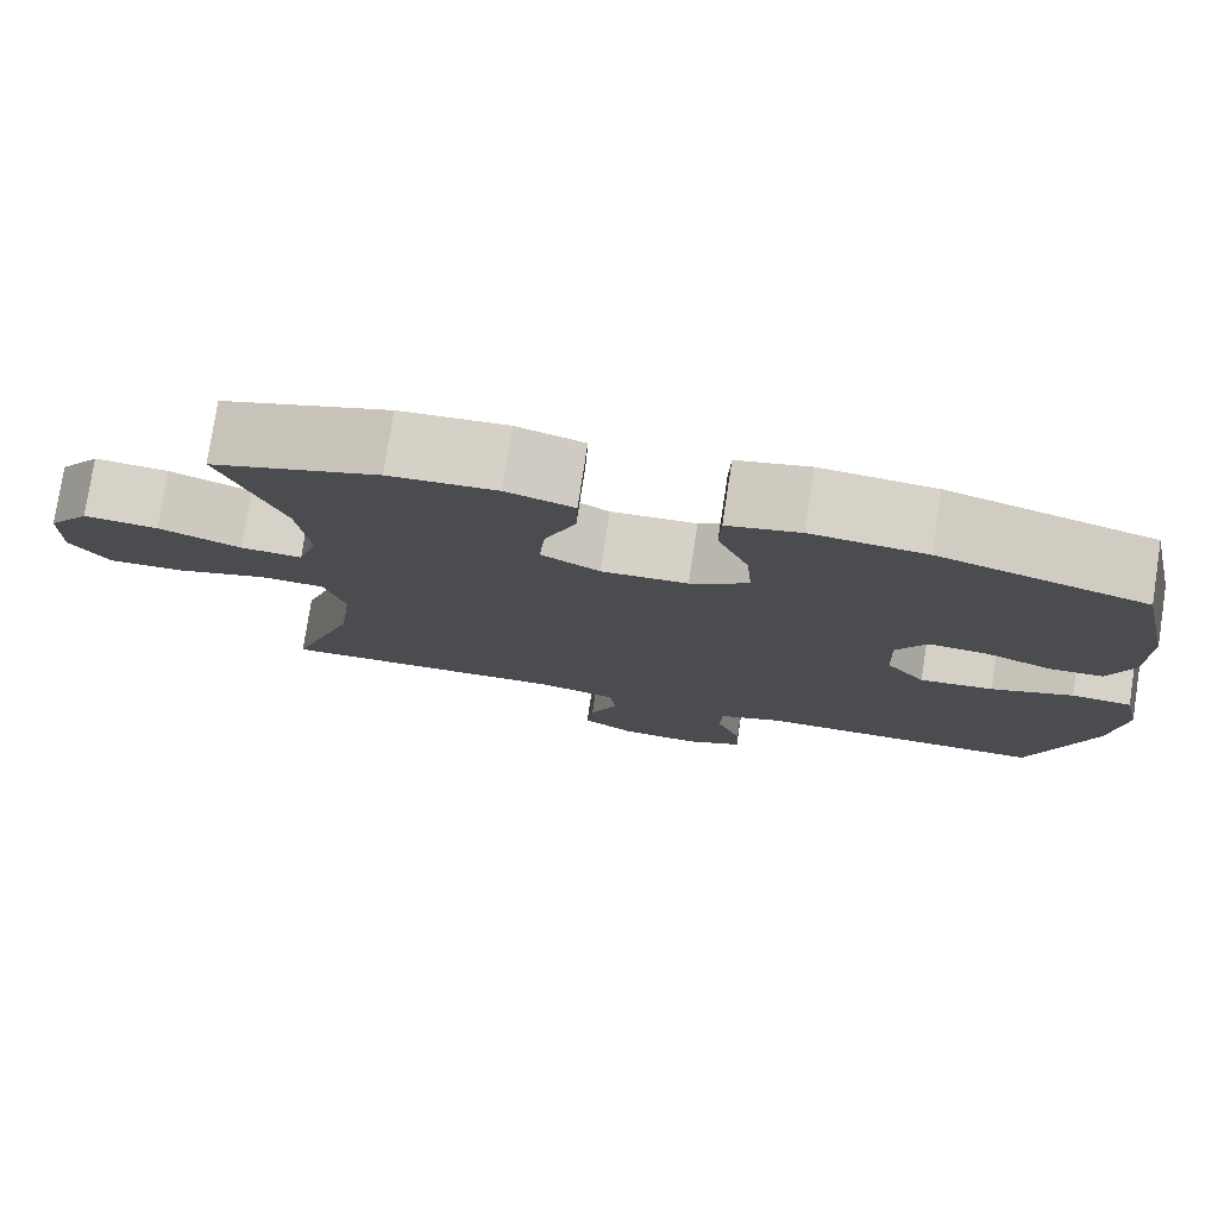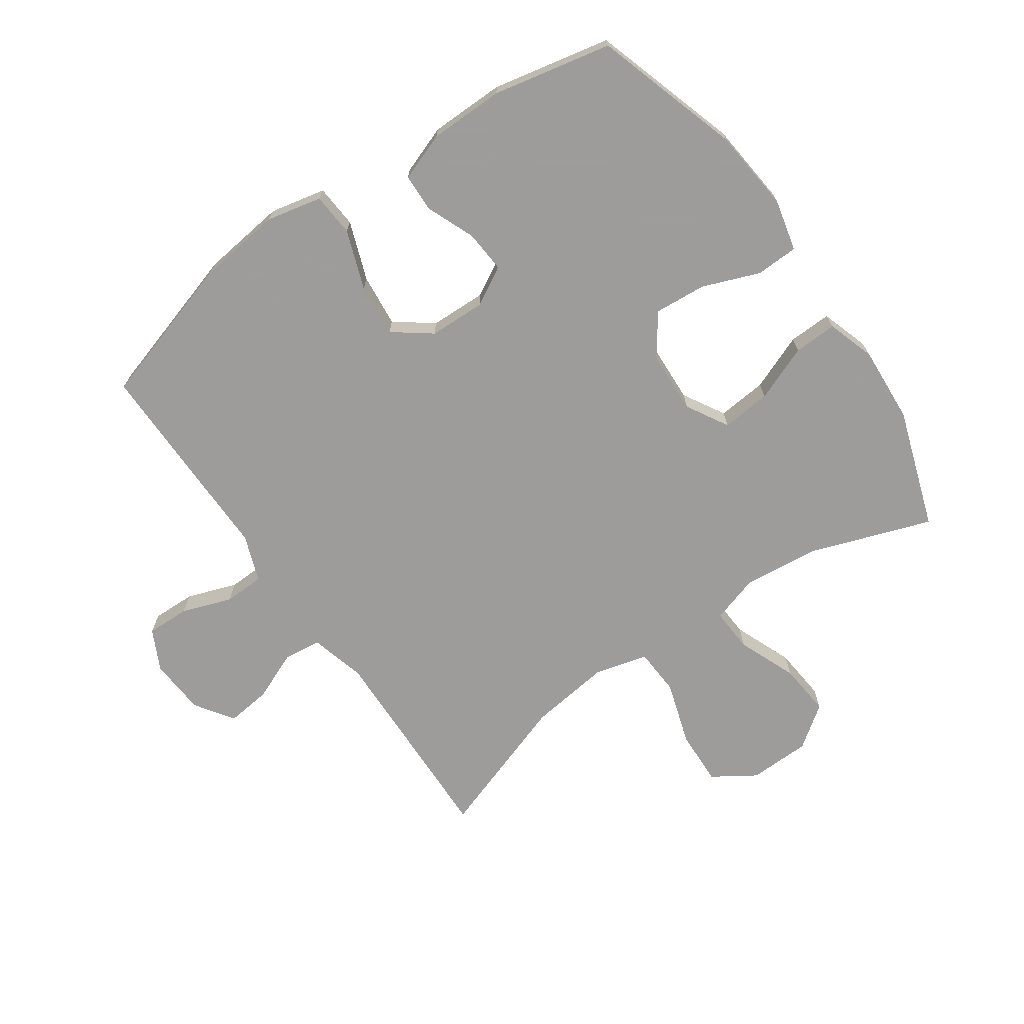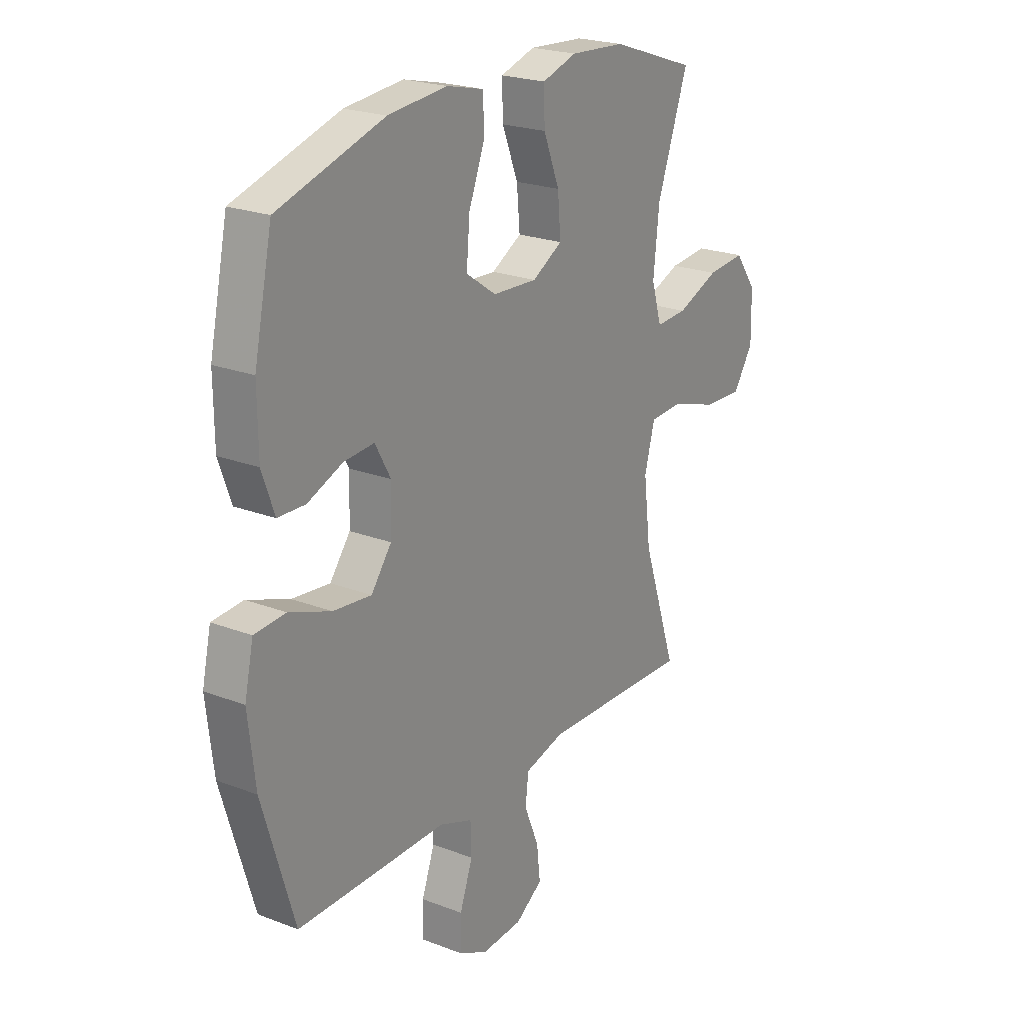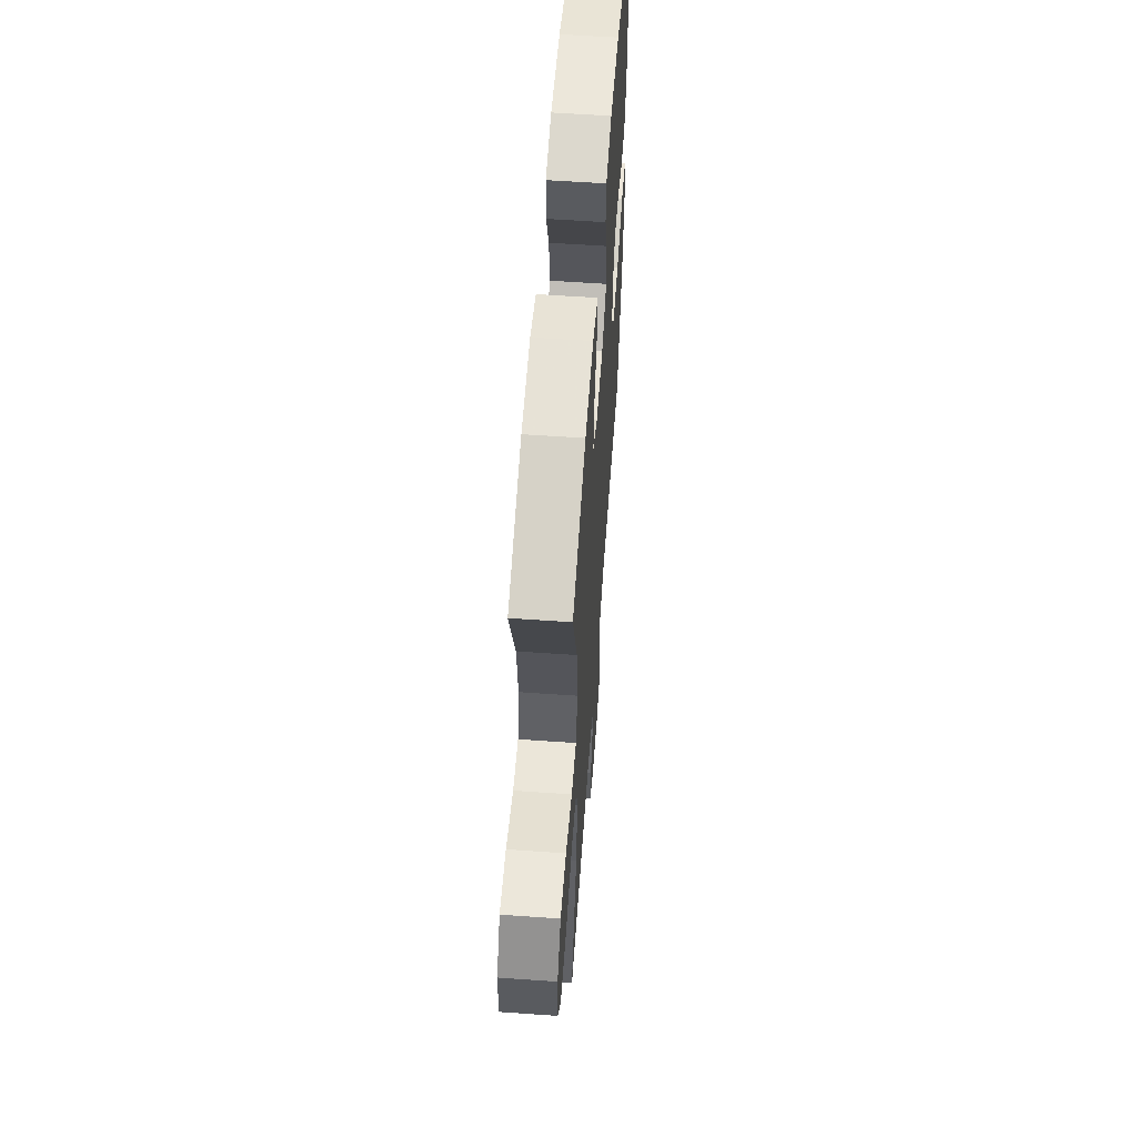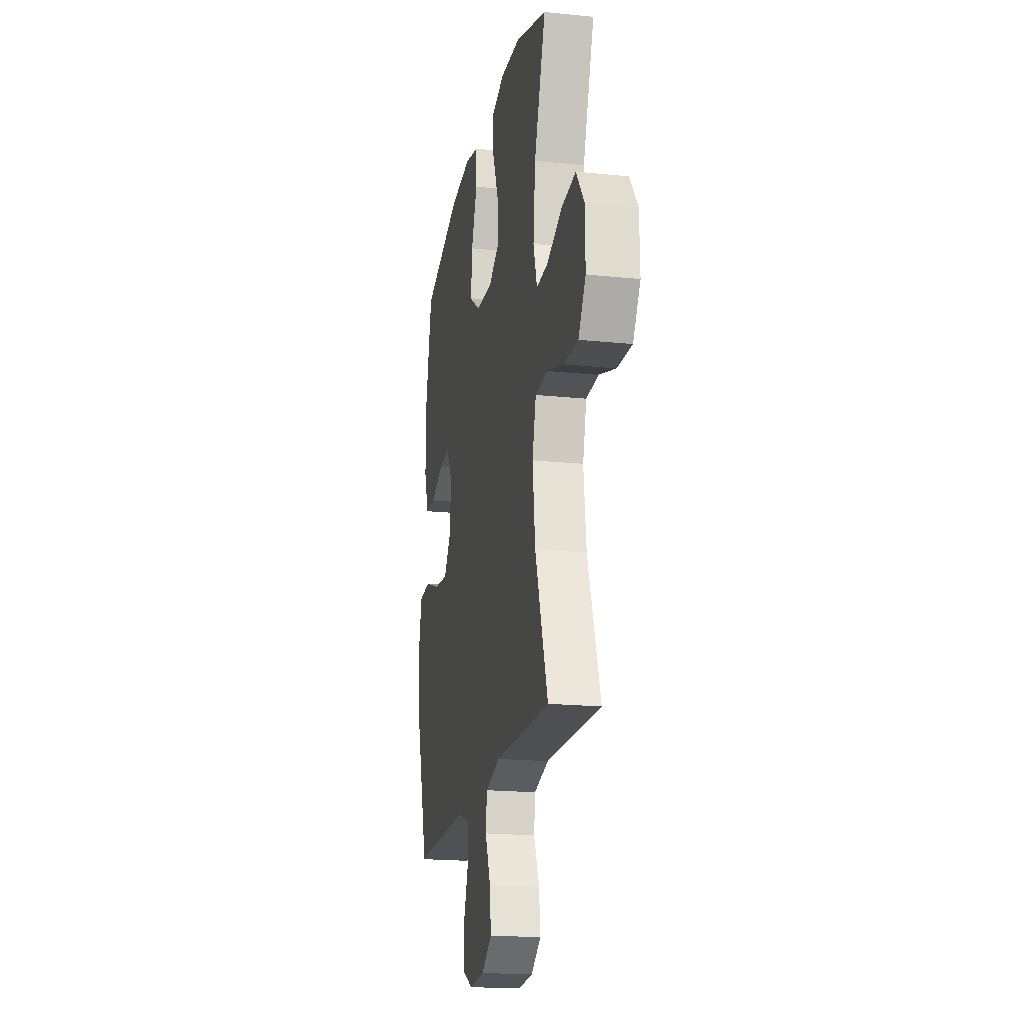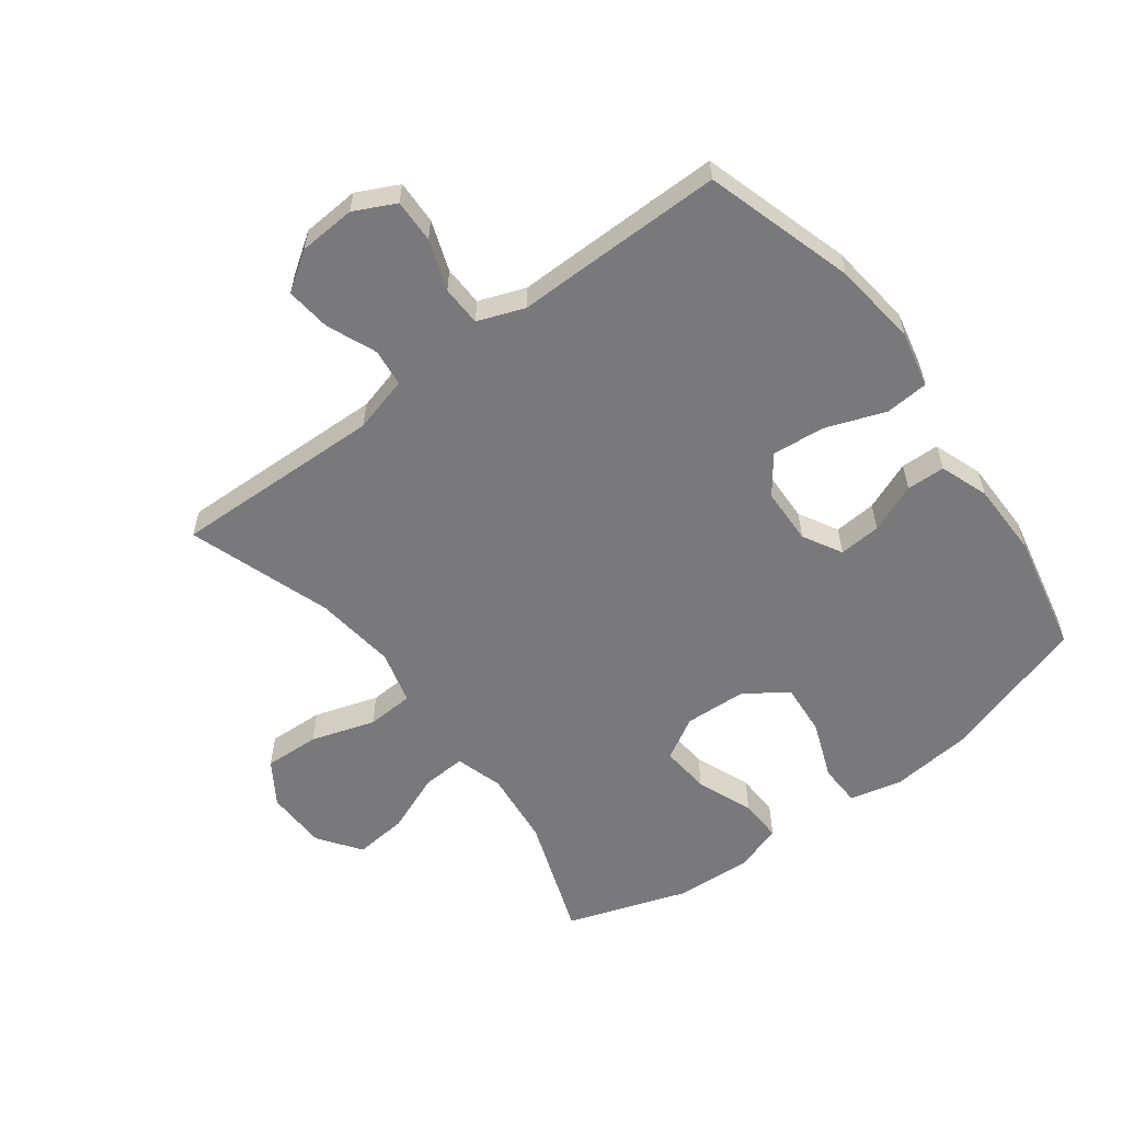
<metadata>
{"format":"obj","ext":"obj","renderer":"f3d","projection":"perspective","resolution":1024,"background":"white","views":[{"elev":78.0,"azim":-171.3,"up":"+Z"},{"elev":-70.3,"azim":-55.0,"up":"+Y"},{"elev":22.5,"azim":-56.4,"up":"+Z"},{"elev":59.0,"azim":94.1,"up":"+Z"},{"elev":-19.4,"azim":79.1,"up":"+Z"},{"elev":-57.9,"azim":-143.1,"up":"+Y"}]}
</metadata>
<code>
v -0.5 0.07 -0.5
v -0.572 0.07 -0.259
v -0.588 0.07 -0.122
v -0.568 0.07 -0.032
v -0.498 0.07 -0.027
v -0.403 0.07 -0.062
v -0.317 0.07 -0.071
v -0.271 0.07 -0.01
v -0.268 0.07 0.081
v -0.303 0.07 0.144
v -0.371 0.07 0.139
v -0.45 0.07 0.107
v -0.512 0.07 0.109
v -0.54 0.07 0.187
v -0.541 0.07 0.308
v -0.5 0.07 0.5
v -0.261 0.07 0.574
v -0.129 0.07 0.587
v -0.045 0.07 0.567
v -0.043 0.07 0.498
v -0.079 0.07 0.406
v -0.086 0.07 0.321
v -0.018 0.07 0.274
v 0.082 0.07 0.269
v 0.15 0.07 0.308
v 0.143 0.07 0.388
v 0.107 0.07 0.479
v 0.105 0.07 0.549
v 0.183 0.07 0.574
v 0.307 0.07 0.566
v 0.5 0.07 0.5
v 0.43 0.07 0.303
v 0.417 0.07 0.181
v 0.44 0.07 0.104
v 0.511 0.07 0.108
v 0.606 0.07 0.146
v 0.692 0.07 0.154
v 0.741 0.07 0.086
v 0.743 0.07 -0.014
v 0.698 0.07 -0.083
v 0.608 0.07 -0.079
v 0.505 0.07 -0.046
v 0.429 0.07 -0.05
v 0.406 0.07 -0.136
v 0.422 0.07 -0.268
v 0.5 0.07 -0.5
v 0.16 0.07 -0.49
v 0.07 0.07 -0.514
v 0.063 0.07 -0.575
v 0.096 0.07 -0.655
v 0.104 0.07 -0.727
v 0.042 0.07 -0.769
v -0.05 0.07 -0.775
v -0.116 0.07 -0.742
v -0.114 0.07 -0.672
v -0.085 0.07 -0.591
v -0.087 0.07 -0.526
v -0.162 0.07 -0.498
v -0.279 0.07 -0.499
v -0.5 0 -0.5
v -0.572 0 -0.259
v -0.588 0 -0.122
v -0.568 0 -0.032
v -0.498 0 -0.027
v -0.403 0 -0.062
v -0.317 0 -0.071
v -0.271 0 -0.01
v -0.268 0 0.081
v -0.303 0 0.144
v -0.371 0 0.139
v -0.45 0 0.107
v -0.512 0 0.109
v -0.54 0 0.187
v -0.541 0 0.308
v -0.5 0 0.5
v -0.261 0 0.574
v -0.129 0 0.587
v -0.045 0 0.567
v -0.043 0 0.498
v -0.079 0 0.406
v -0.086 0 0.321
v -0.018 0 0.274
v 0.082 0 0.269
v 0.15 0 0.308
v 0.143 0 0.388
v 0.107 0 0.479
v 0.105 0 0.549
v 0.183 0 0.574
v 0.307 0 0.566
v 0.5 0 0.5
v 0.43 0 0.303
v 0.417 0 0.181
v 0.44 0 0.104
v 0.511 0 0.108
v 0.606 0 0.146
v 0.692 0 0.154
v 0.741 0 0.086
v 0.743 0 -0.014
v 0.698 0 -0.083
v 0.608 0 -0.079
v 0.505 0 -0.046
v 0.429 0 -0.05
v 0.406 0 -0.136
v 0.422 0 -0.268
v 0.5 0 -0.5
v 0.16 0 -0.49
v 0.07 0 -0.514
v 0.063 0 -0.575
v 0.096 0 -0.655
v 0.104 0 -0.727
v 0.042 0 -0.769
v -0.05 0 -0.775
v -0.116 0 -0.742
v -0.114 0 -0.672
v -0.085 0 -0.591
v -0.087 0 -0.526
v -0.162 0 -0.498
v -0.279 0 -0.499
f 58 59 1 2
f 57 58 2 3
f 53 54 55 56
f 53 56 57
f 52 53 57
f 49 50 51 52
f 49 52 57
f 48 49 57 3
f 45 46 47
f 44 45 47 48
f 43 44 48 3
f 39 40 41 42
f 39 42 43
f 35 36 37 38
f 34 35 38 39
f 29 30 31 32
f 29 32 33
f 26 27 28 29
f 25 26 29 33
f 24 25 33 34
f 18 19 20 21
f 18 21 22
f 17 18 22
f 16 17 22
f 15 16 22 23
f 11 12 13 14
f 10 11 14 15
f 3 4 5 6
f 3 6 7
f 43 3 7
f 34 39 43 7
f 23 24 34 7
f 10 15 23
f 9 10 23
f 8 9 23
f 7 8 23
f 61 60 118 117
f 62 61 117 116
f 115 114 113 112
f 116 115 112
f 116 112 111
f 111 110 109 108
f 116 111 108
f 62 116 108 107
f 106 105 104
f 107 106 104 103
f 62 107 103 102
f 101 100 99 98
f 102 101 98
f 97 96 95 94
f 98 97 94 93
f 91 90 89 88
f 92 91 88
f 88 87 86 85
f 92 88 85 84
f 93 92 84 83
f 80 79 78 77
f 81 80 77
f 81 77 76
f 81 76 75
f 82 81 75 74
f 73 72 71 70
f 74 73 70 69
f 65 64 63 62
f 66 65 62
f 66 62 102
f 66 102 98 93
f 66 93 83 82
f 82 74 69
f 82 69 68
f 82 68 67
f 82 67 66
f 1 60 61 2
f 2 61 62 3
f 3 62 63 4
f 4 63 64 5
f 5 64 65 6
f 6 65 66 7
f 7 66 67 8
f 8 67 68 9
f 9 68 69 10
f 10 69 70 11
f 11 70 71 12
f 12 71 72 13
f 13 72 73 14
f 14 73 74 15
f 15 74 75 16
f 16 75 76 17
f 17 76 77 18
f 18 77 78 19
f 19 78 79 20
f 20 79 80 21
f 21 80 81 22
f 22 81 82 23
f 23 82 83 24
f 24 83 84 25
f 25 84 85 26
f 26 85 86 27
f 27 86 87 28
f 28 87 88 29
f 29 88 89 30
f 30 89 90 31
f 31 90 91 32
f 32 91 92 33
f 33 92 93 34
f 34 93 94 35
f 35 94 95 36
f 36 95 96 37
f 37 96 97 38
f 38 97 98 39
f 39 98 99 40
f 40 99 100 41
f 41 100 101 42
f 42 101 102 43
f 43 102 103 44
f 44 103 104 45
f 45 104 105 46
f 46 105 106 47
f 47 106 107 48
f 48 107 108 49
f 49 108 109 50
f 50 109 110 51
f 51 110 111 52
f 52 111 112 53
f 53 112 113 54
f 54 113 114 55
f 55 114 115 56
f 56 115 116 57
f 57 116 117 58
f 58 117 118 59
f 59 118 60 1

</code>
